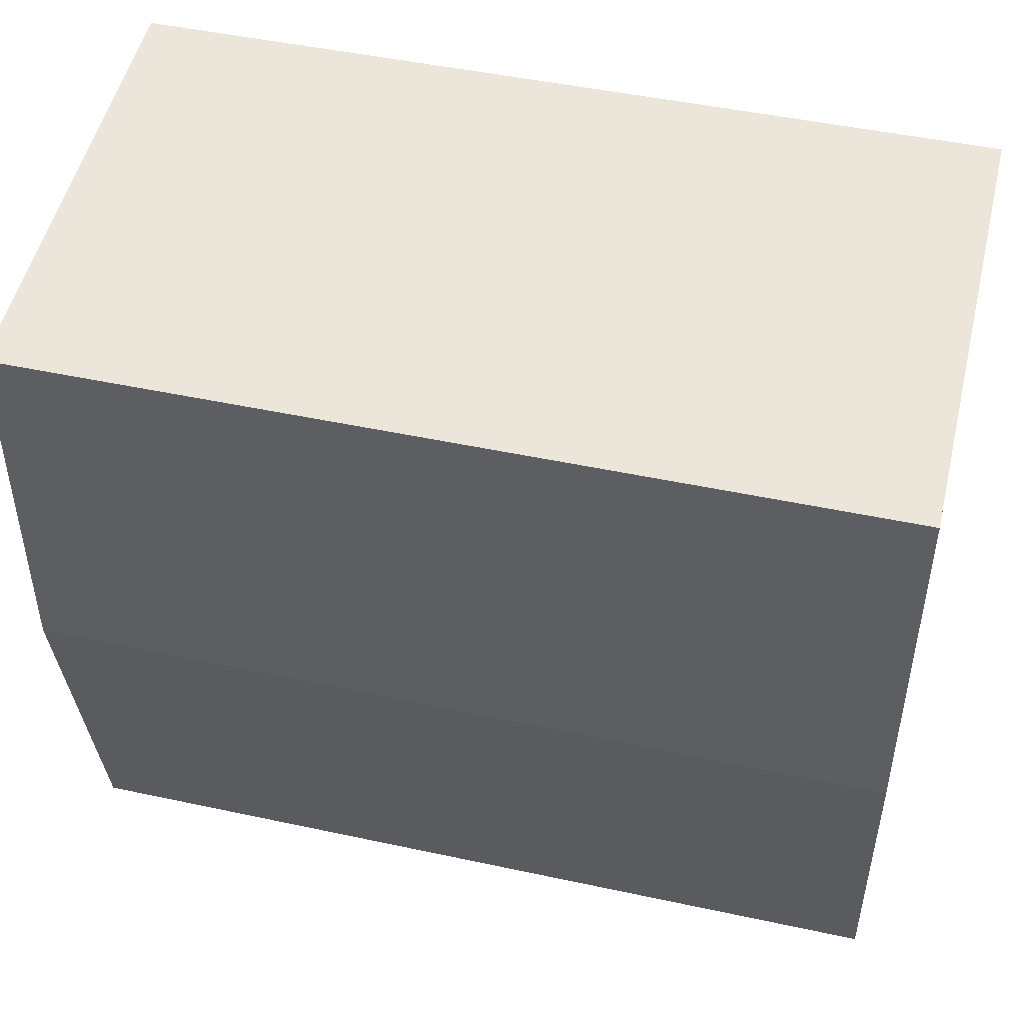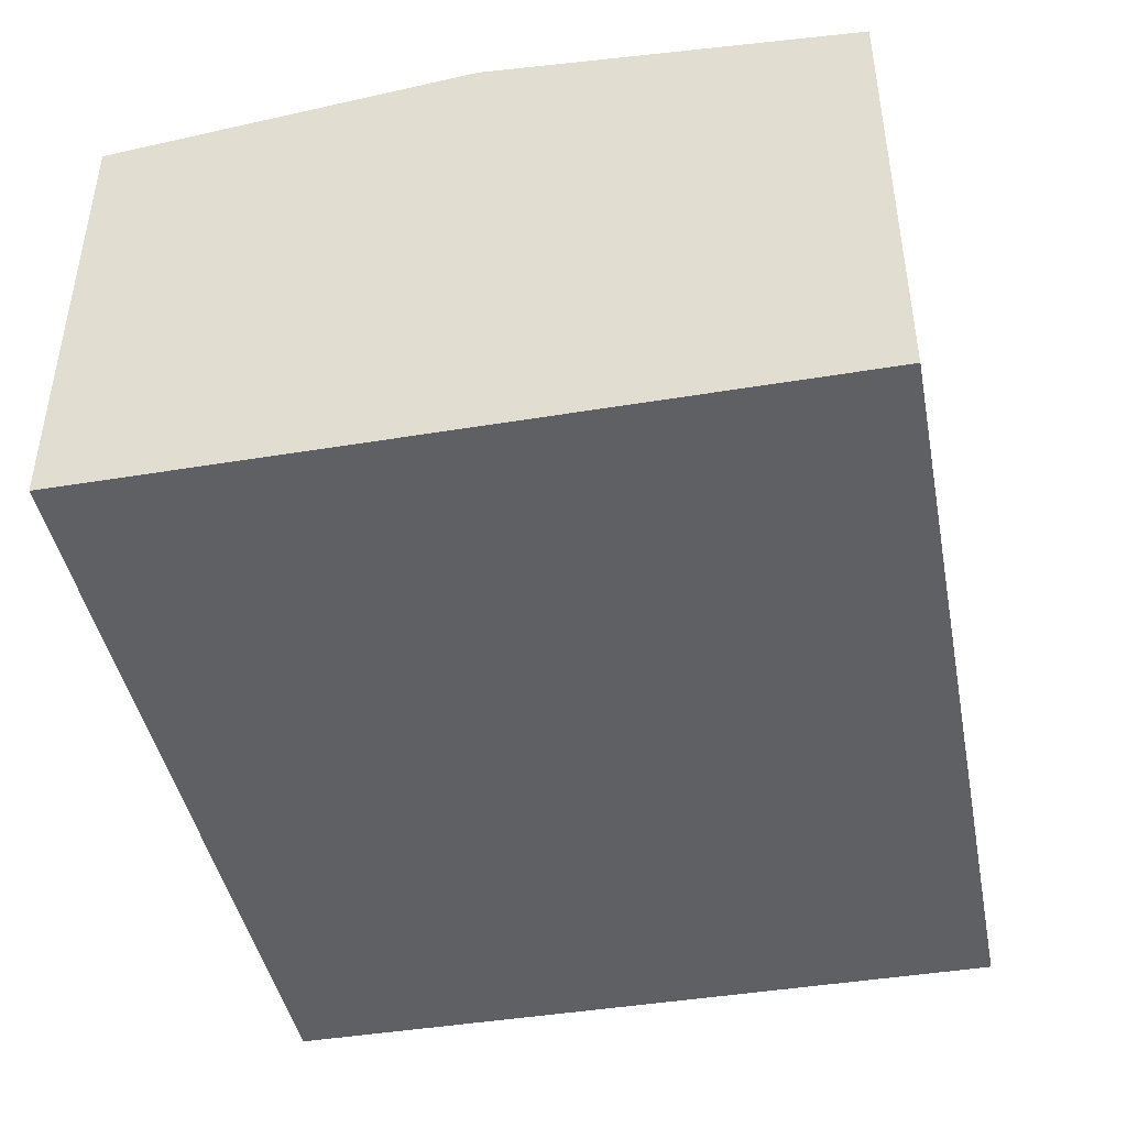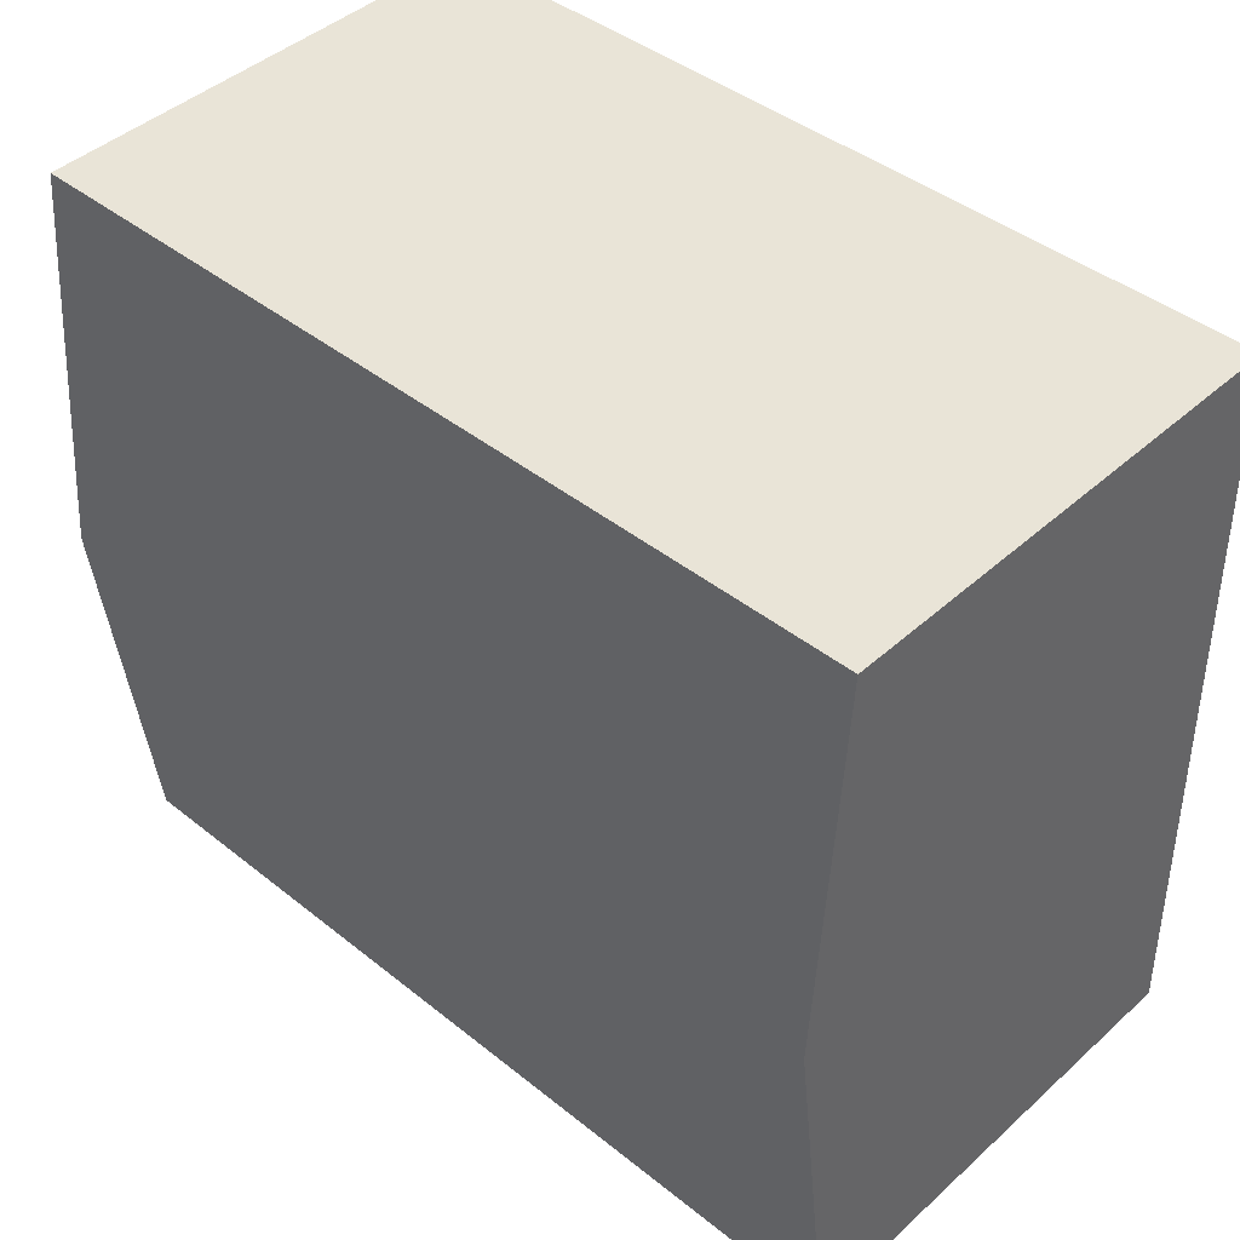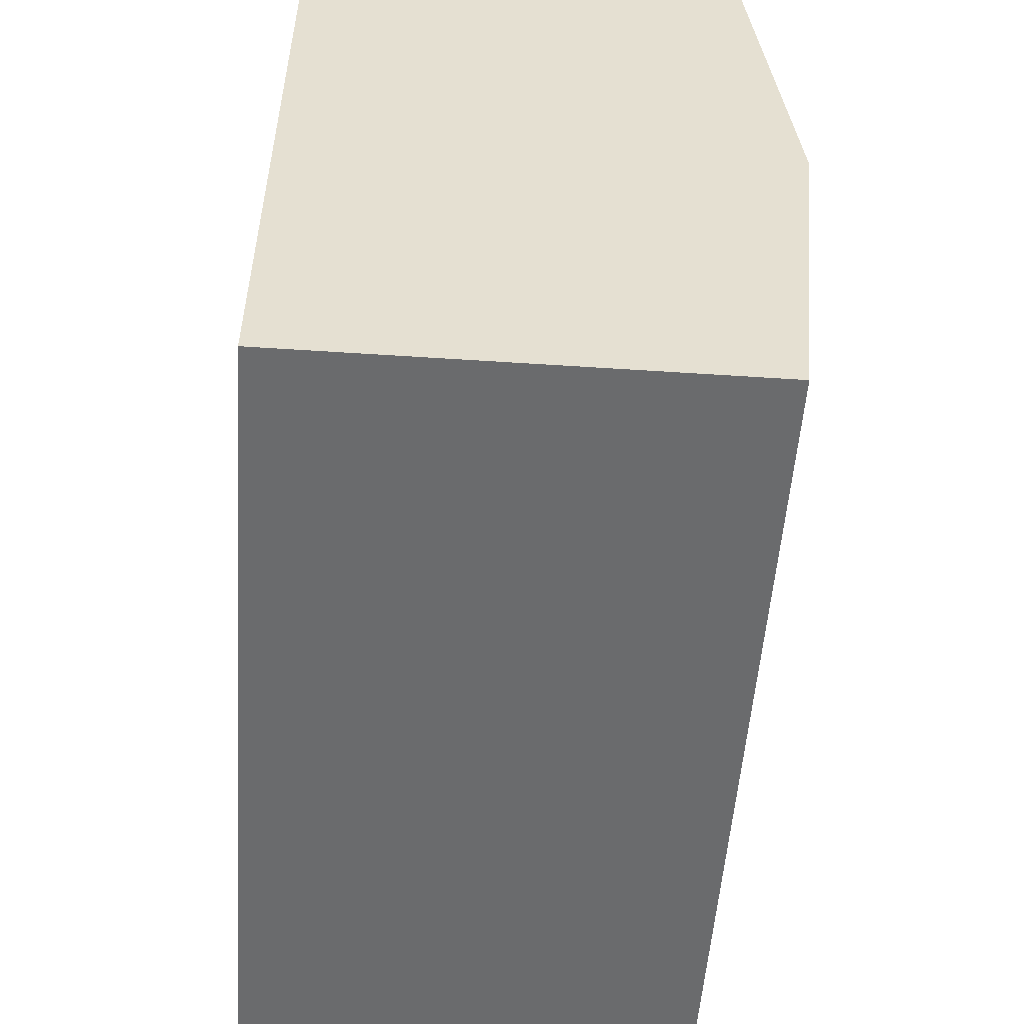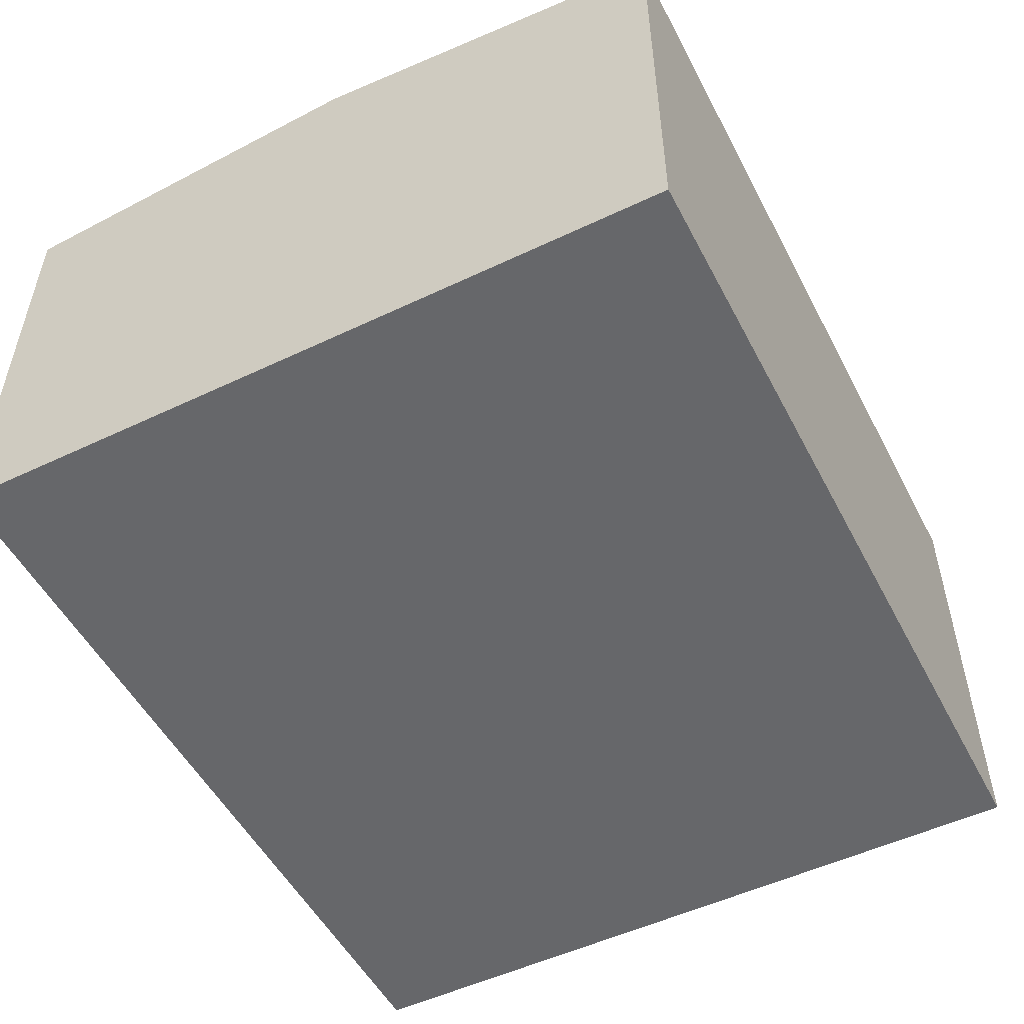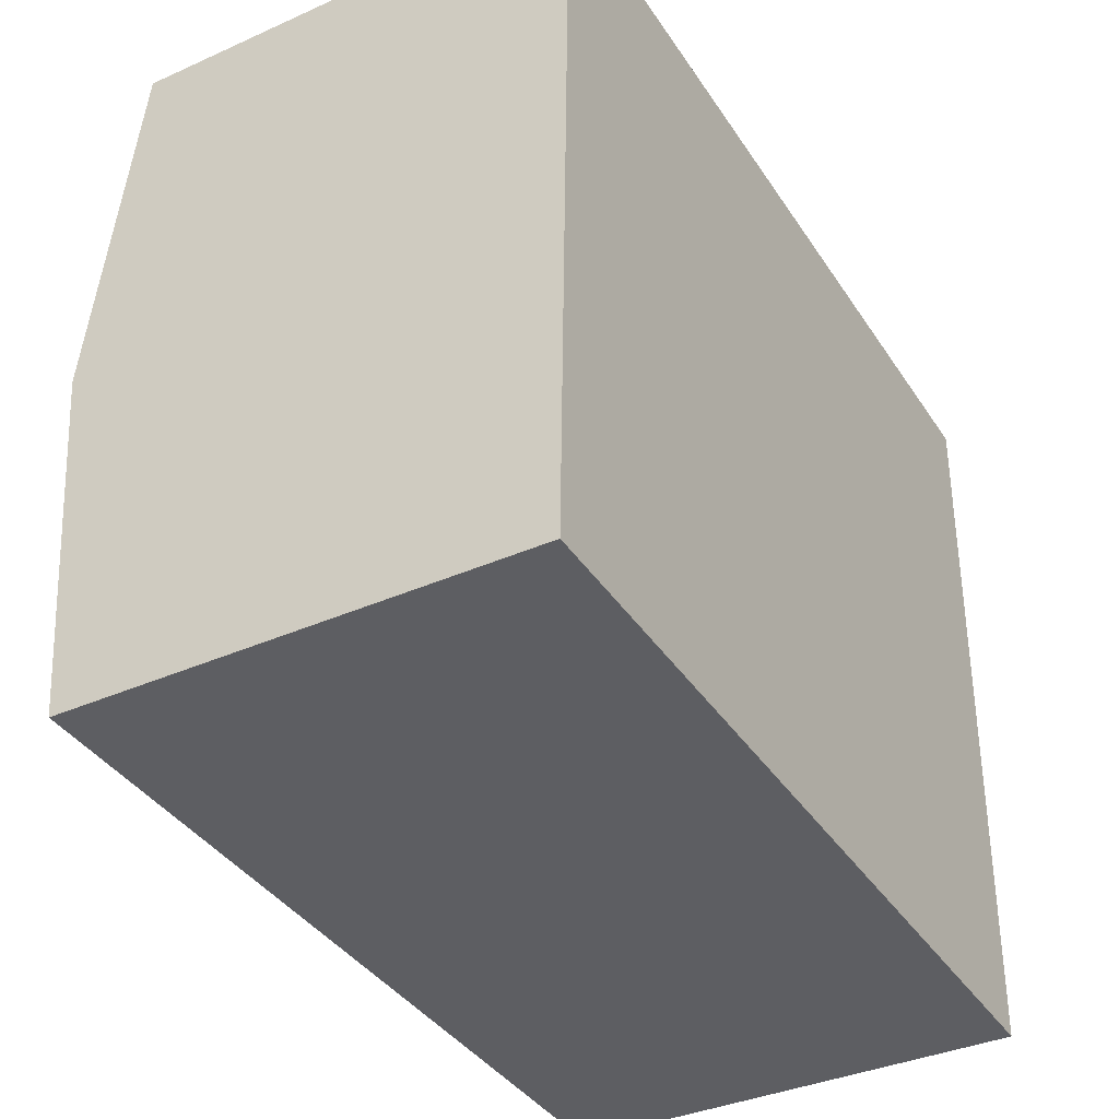
<metadata>
{"format":"obj","ext":"obj","renderer":"f3d","projection":"perspective","resolution":1024,"background":"white","views":[{"elev":52.9,"azim":-166.4,"up":"+Z"},{"elev":-43.8,"azim":-77.7,"up":"+Y"},{"elev":44.2,"azim":-136.3,"up":"+Z"},{"elev":-54.5,"azim":86.0,"up":"+Z"},{"elev":-52.1,"azim":-61.6,"up":"+Y"},{"elev":-37.2,"azim":-60.2,"up":"+Z"}]}
</metadata>
<code>
v  4.62 2.453 3.844
v  0.044 2.651 1.972
v  0.087 2.453 3.944
v  4.577 2.651 1.872
v  4.533 2.453 -0.1
v  0 2.453 1.502e-16
v  0 0 0
v  0.044 -1.207e-16 1.972
v  0.087 -2.415e-16 3.944
v  4.62 -2.354e-16 3.844
v  4.577 -1.146e-16 1.872
v  4.533 6.123e-18 -0.1
g defaultobject
f 1 2 3
f 2 1 4
f 5 2 4
f 2 5 6
f 7 2 6
f 2 7 3
f 3 7 8
f 3 8 9
f 9 1 3
f 1 9 10
f 10 4 1
f 4 10 5
f 5 10 11
f 5 11 12
f 12 6 5
f 6 12 7
f 8 10 9
f 10 8 7
f 10 7 12
f 10 12 11

</code>
